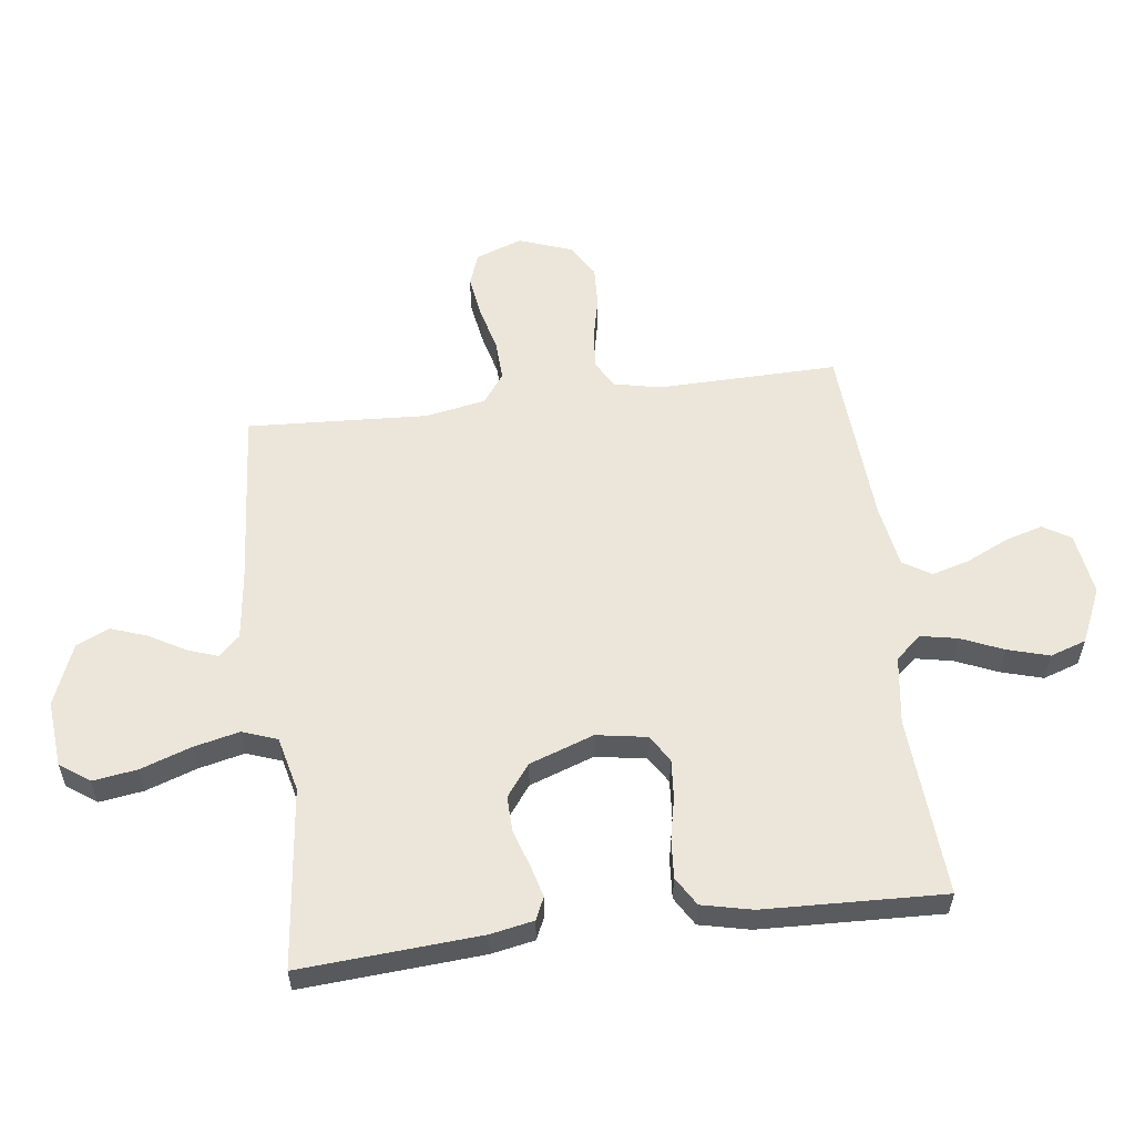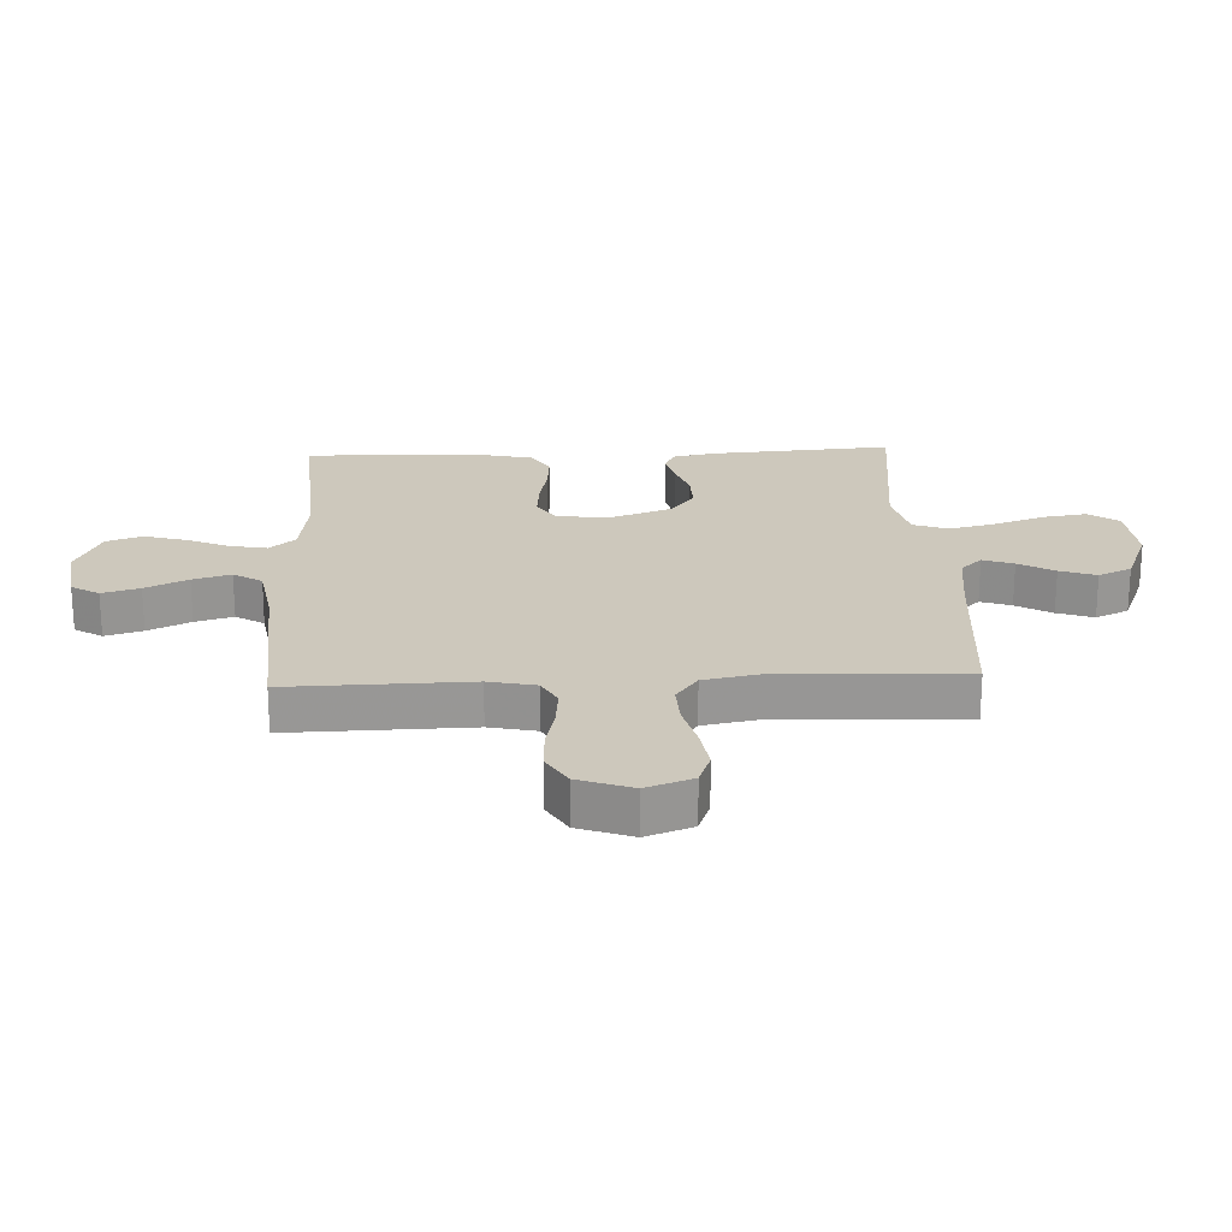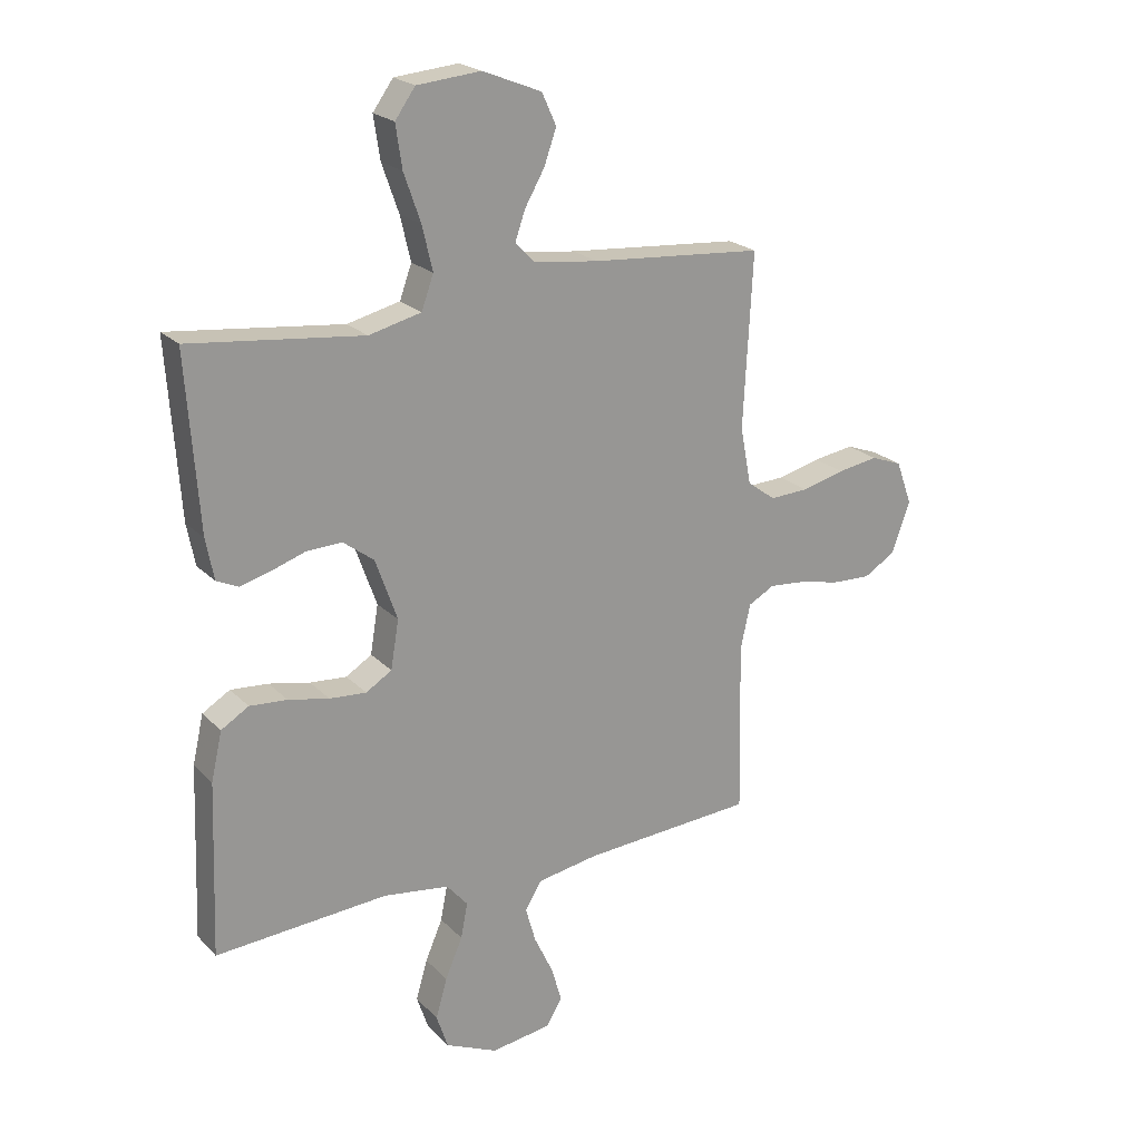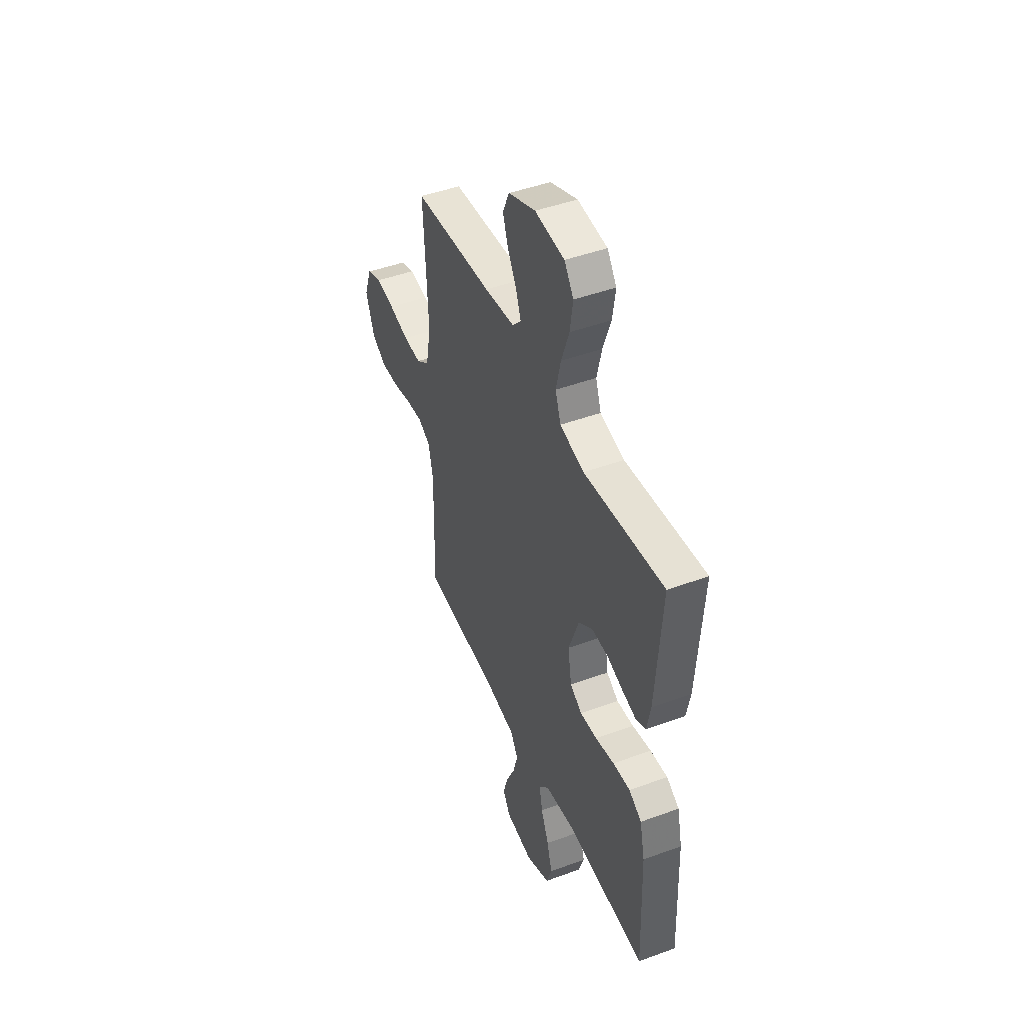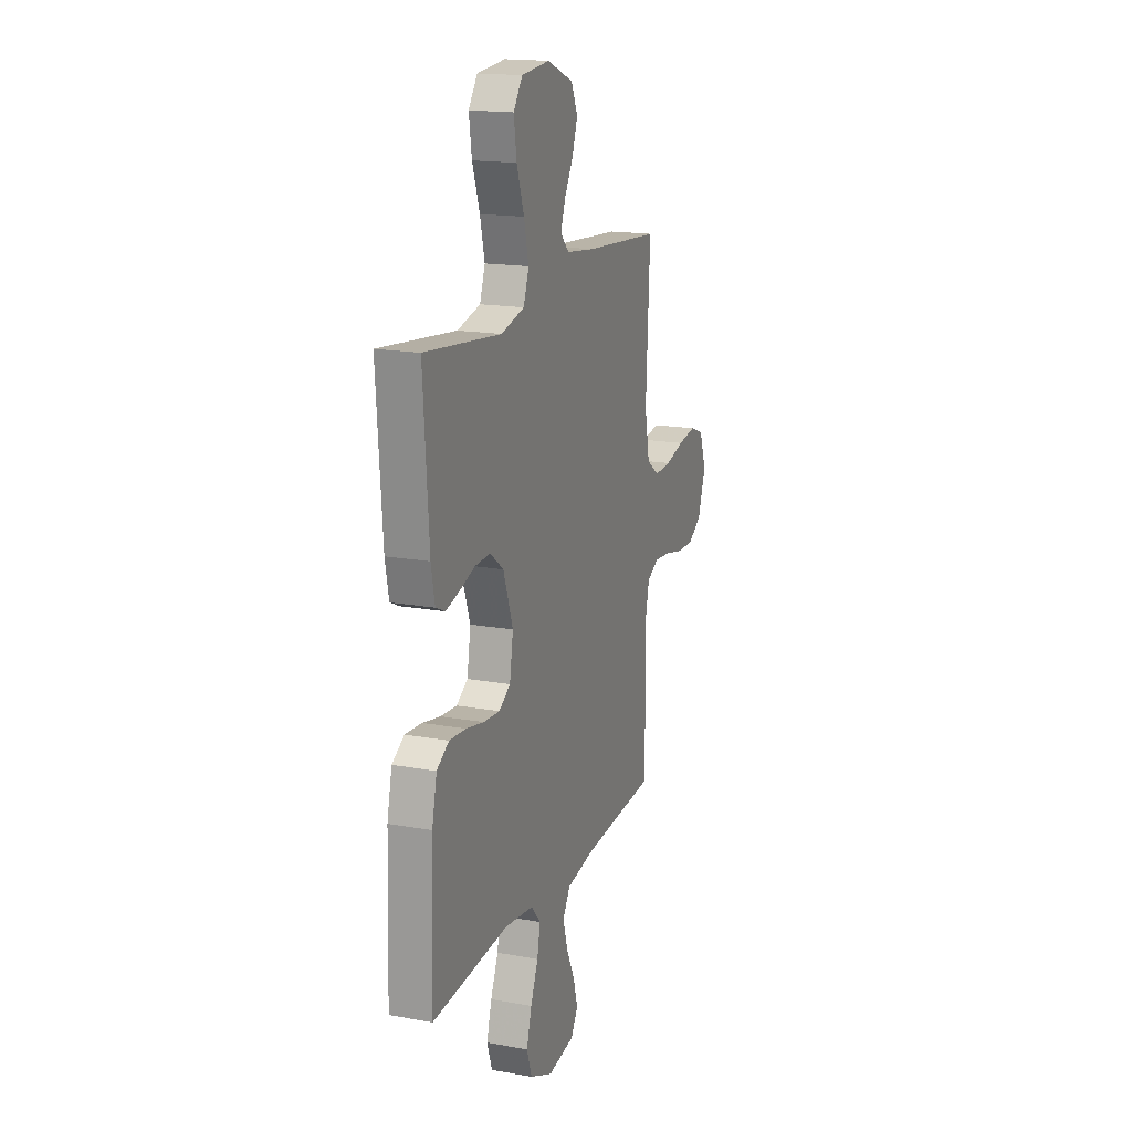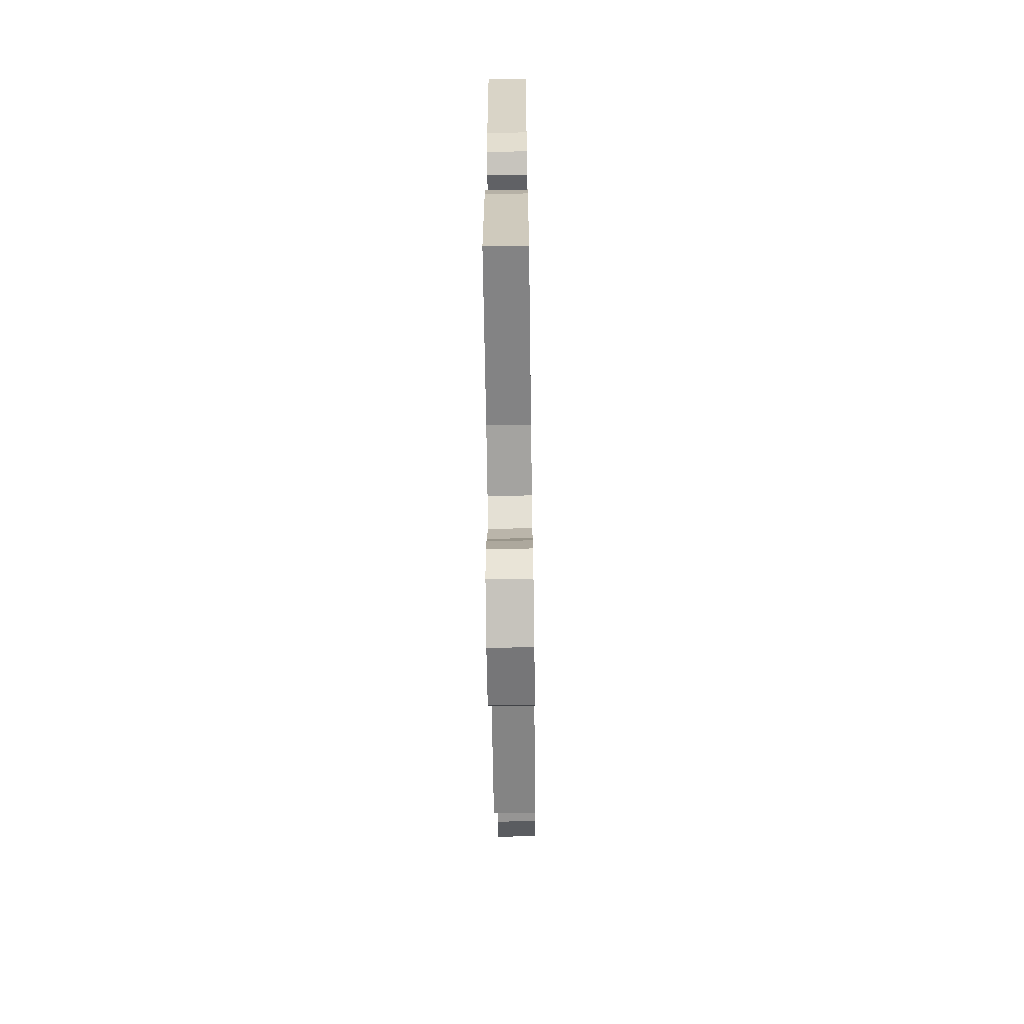
<metadata>
{"format":"obj","ext":"obj","renderer":"f3d","projection":"perspective","resolution":1024,"background":"white","views":[{"elev":57.0,"azim":82.8,"up":"+Y"},{"elev":22.1,"azim":-92.6,"up":"+Y"},{"elev":21.9,"azim":148.7,"up":"+Z"},{"elev":46.4,"azim":67.3,"up":"+Z"},{"elev":17.2,"azim":109.8,"up":"+Z"},{"elev":-65.0,"azim":90.8,"up":"+Z"}]}
</metadata>
<code>
v 0.5 0.07 0.5
v 0.479 0.07 0.2
v 0.465 0.07 0.128
v 0.428 0.07 0.111
v 0.375 0.07 0.125
v 0.315 0.07 0.145
v 0.254 0.07 0.147
v 0.201 0.07 0.107
v 0.163 0.07 0
v 0.177 0.07 -0.084
v 0.222 0.07 -0.112
v 0.286 0.07 -0.107
v 0.357 0.07 -0.092
v 0.422 0.07 -0.087
v 0.47 0.07 -0.116
v 0.489 0.07 -0.2
v 0.5 0.07 -0.5
v 0.2 0.07 -0.48
v 0.086 0.07 -0.496
v 0.049 0.07 -0.539
v 0.061 0.07 -0.6
v 0.091 0.07 -0.67
v 0.111 0.07 -0.739
v 0.091 0.07 -0.799
v 0 0.07 -0.84
v -0.105 0.07 -0.825
v -0.133 0.07 -0.779
v -0.115 0.07 -0.717
v -0.082 0.07 -0.647
v -0.064 0.07 -0.584
v -0.093 0.07 -0.537
v -0.2 0.07 -0.519
v -0.5 0.07 -0.5
v -0.494 0.07 -0.2
v -0.511 0.07 -0.122
v -0.557 0.07 -0.097
v -0.621 0.07 -0.103
v -0.692 0.07 -0.119
v -0.76 0.07 -0.122
v -0.815 0.07 -0.089
v -0.847 0.07 0
v -0.819 0.07 0.077
v -0.765 0.07 0.097
v -0.694 0.07 0.086
v -0.619 0.07 0.067
v -0.552 0.07 0.064
v -0.503 0.07 0.1
v -0.484 0.07 0.2
v -0.5 0.07 0.5
v -0.2 0.07 0.524
v -0.087 0.07 0.538
v -0.054 0.07 0.573
v -0.072 0.07 0.624
v -0.106 0.07 0.683
v -0.127 0.07 0.743
v -0.102 0.07 0.798
v 0 0.07 0.839
v 0.111 0.07 0.829
v 0.146 0.07 0.78
v 0.135 0.07 0.706
v 0.106 0.07 0.623
v 0.088 0.07 0.546
v 0.109 0.07 0.488
v 0.2 0.07 0.466
v 0.5 0 0.5
v 0.479 0 0.2
v 0.465 0 0.128
v 0.428 0 0.111
v 0.375 0 0.125
v 0.315 0 0.145
v 0.254 0 0.147
v 0.201 0 0.107
v 0.163 0 0
v 0.177 0 -0.084
v 0.222 0 -0.112
v 0.286 0 -0.107
v 0.357 0 -0.092
v 0.422 0 -0.087
v 0.47 0 -0.116
v 0.489 0 -0.2
v 0.5 0 -0.5
v 0.2 0 -0.48
v 0.086 0 -0.496
v 0.049 0 -0.539
v 0.061 0 -0.6
v 0.091 0 -0.67
v 0.111 0 -0.739
v 0.091 0 -0.799
v 0 0 -0.84
v -0.105 0 -0.825
v -0.133 0 -0.779
v -0.115 0 -0.717
v -0.082 0 -0.647
v -0.064 0 -0.584
v -0.093 0 -0.537
v -0.2 0 -0.519
v -0.5 0 -0.5
v -0.494 0 -0.2
v -0.511 0 -0.122
v -0.557 0 -0.097
v -0.621 0 -0.103
v -0.692 0 -0.119
v -0.76 0 -0.122
v -0.815 0 -0.089
v -0.847 0 0
v -0.819 0 0.077
v -0.765 0 0.097
v -0.694 0 0.086
v -0.619 0 0.067
v -0.552 0 0.064
v -0.503 0 0.1
v -0.484 0 0.2
v -0.5 0 0.5
v -0.2 0 0.524
v -0.087 0 0.538
v -0.054 0 0.573
v -0.072 0 0.624
v -0.106 0 0.683
v -0.127 0 0.743
v -0.102 0 0.798
v 0 0 0.839
v 0.111 0 0.829
v 0.146 0 0.78
v 0.135 0 0.706
v 0.106 0 0.623
v 0.088 0 0.546
v 0.109 0 0.488
v 0.2 0 0.466
f 59 60 61
f 58 59 61
f 57 58 61
f 56 57 61
f 55 56 61
f 54 55 61
f 53 54 61
f 52 53 61 62
f 51 52 62 63
f 48 49 50
f 50 51 63
f 48 50 63
f 47 48 63
f 43 44 45
f 42 43 45
f 41 42 45
f 40 41 45
f 39 40 45
f 38 39 45
f 37 38 45
f 36 37 45 46
f 47 63 64
f 46 47 64
f 36 46 64
f 35 36 64
f 27 28 29
f 26 27 29
f 25 26 29
f 24 25 29
f 23 24 29
f 22 23 29
f 21 22 29
f 20 21 29 30
f 19 20 30 31
f 16 17 18
f 15 16 18
f 14 15 18
f 13 14 18
f 12 13 18
f 11 12 18 19
f 19 31 32
f 11 19 32
f 10 11 32
f 4 5 6
f 3 4 6
f 2 3 6
f 1 2 6
f 64 1 6
f 64 6 7
f 64 7 8
f 35 64 8
f 34 35 8
f 32 33 34
f 10 32 34
f 9 10 34
f 8 9 34
f 125 124 123
f 125 123 122
f 125 122 121
f 125 121 120
f 125 120 119
f 125 119 118
f 125 118 117
f 126 125 117 116
f 127 126 116 115
f 114 113 112
f 127 115 114
f 127 114 112
f 127 112 111
f 109 108 107
f 109 107 106
f 109 106 105
f 109 105 104
f 109 104 103
f 109 103 102
f 109 102 101
f 110 109 101 100
f 128 127 111
f 128 111 110
f 128 110 100
f 128 100 99
f 93 92 91
f 93 91 90
f 93 90 89
f 93 89 88
f 93 88 87
f 93 87 86
f 93 86 85
f 94 93 85 84
f 95 94 84 83
f 82 81 80
f 82 80 79
f 82 79 78
f 82 78 77
f 82 77 76
f 83 82 76 75
f 96 95 83
f 96 83 75
f 96 75 74
f 70 69 68
f 70 68 67
f 70 67 66
f 70 66 65
f 70 65 128
f 71 70 128
f 72 71 128
f 72 128 99
f 72 99 98
f 98 97 96
f 98 96 74
f 98 74 73
f 98 73 72
f 1 65 66 2
f 2 66 67 3
f 3 67 68 4
f 4 68 69 5
f 5 69 70 6
f 6 70 71 7
f 7 71 72 8
f 8 72 73 9
f 9 73 74 10
f 10 74 75 11
f 11 75 76 12
f 12 76 77 13
f 13 77 78 14
f 14 78 79 15
f 15 79 80 16
f 16 80 81 17
f 17 81 82 18
f 18 82 83 19
f 19 83 84 20
f 20 84 85 21
f 21 85 86 22
f 22 86 87 23
f 23 87 88 24
f 24 88 89 25
f 25 89 90 26
f 26 90 91 27
f 27 91 92 28
f 28 92 93 29
f 29 93 94 30
f 30 94 95 31
f 31 95 96 32
f 32 96 97 33
f 33 97 98 34
f 34 98 99 35
f 35 99 100 36
f 36 100 101 37
f 37 101 102 38
f 38 102 103 39
f 39 103 104 40
f 40 104 105 41
f 41 105 106 42
f 42 106 107 43
f 43 107 108 44
f 44 108 109 45
f 45 109 110 46
f 46 110 111 47
f 47 111 112 48
f 48 112 113 49
f 49 113 114 50
f 50 114 115 51
f 51 115 116 52
f 52 116 117 53
f 53 117 118 54
f 54 118 119 55
f 55 119 120 56
f 56 120 121 57
f 57 121 122 58
f 58 122 123 59
f 59 123 124 60
f 60 124 125 61
f 61 125 126 62
f 62 126 127 63
f 63 127 128 64
f 64 128 65 1

</code>
